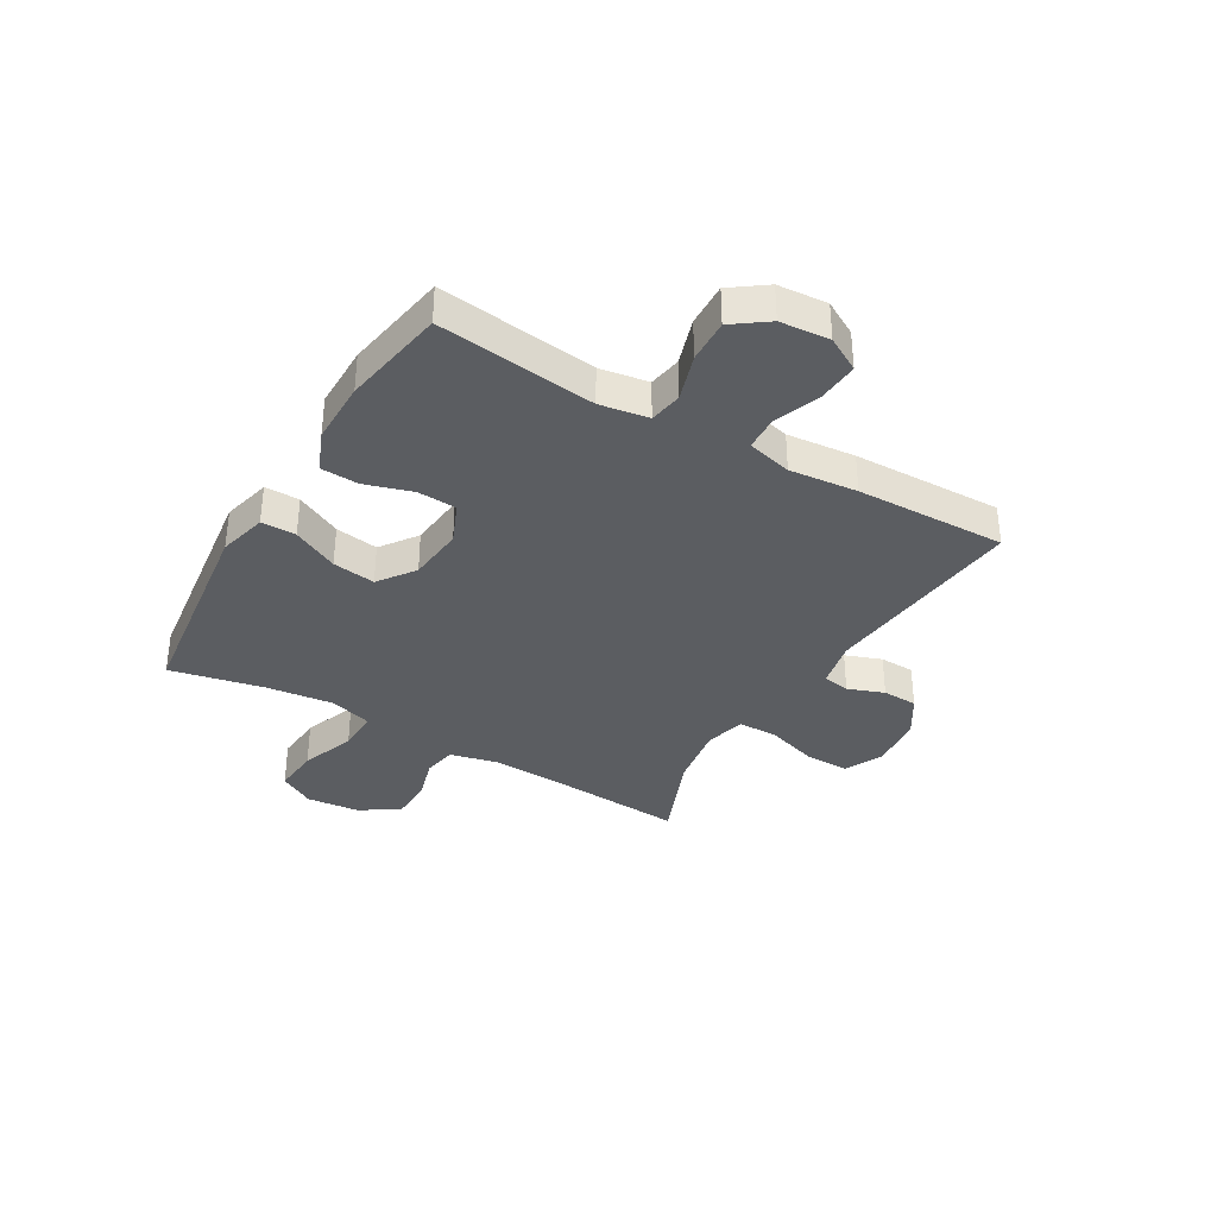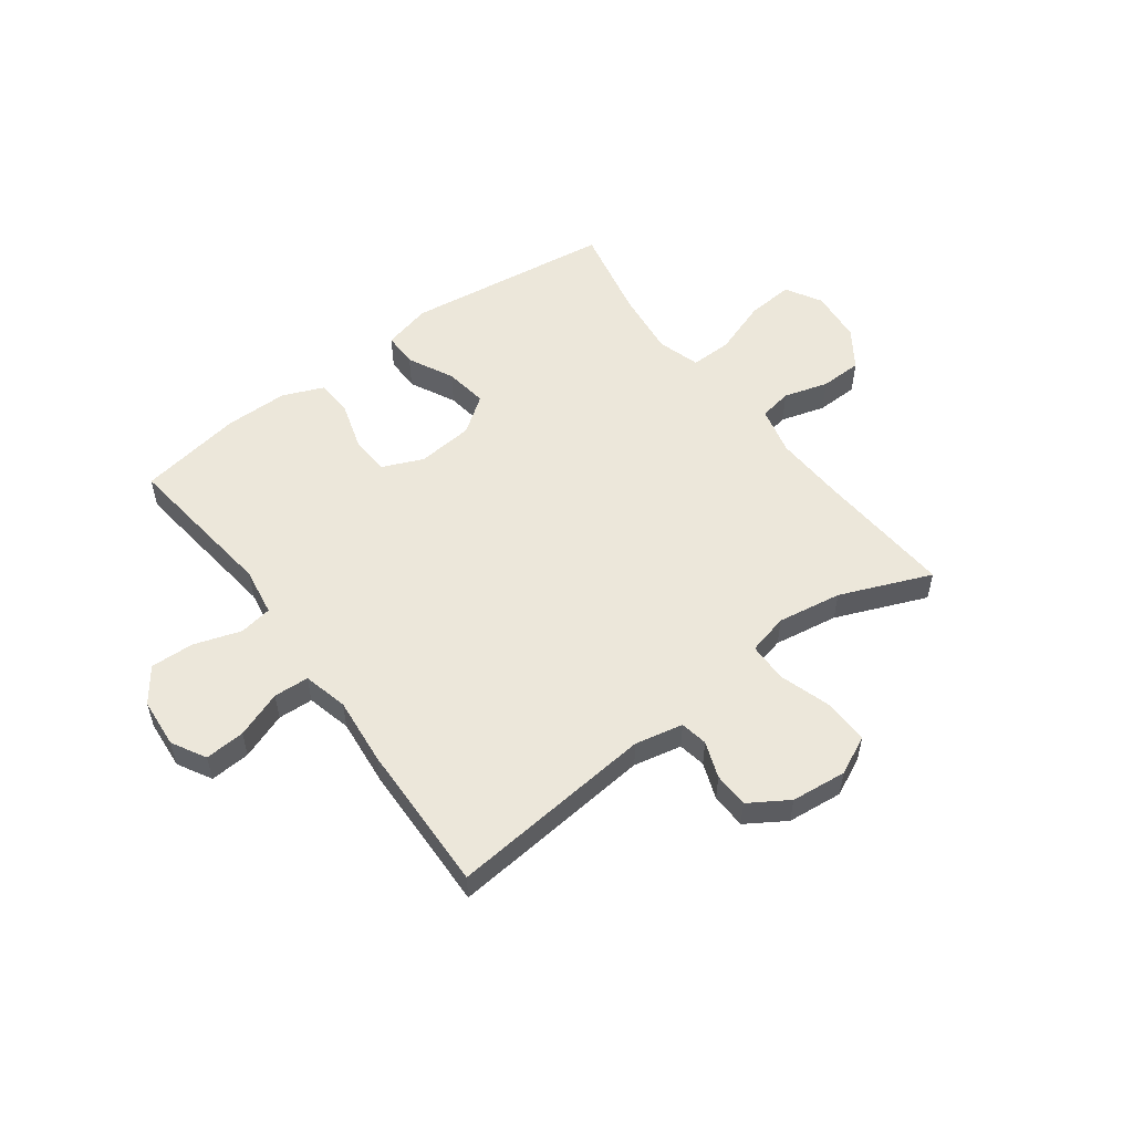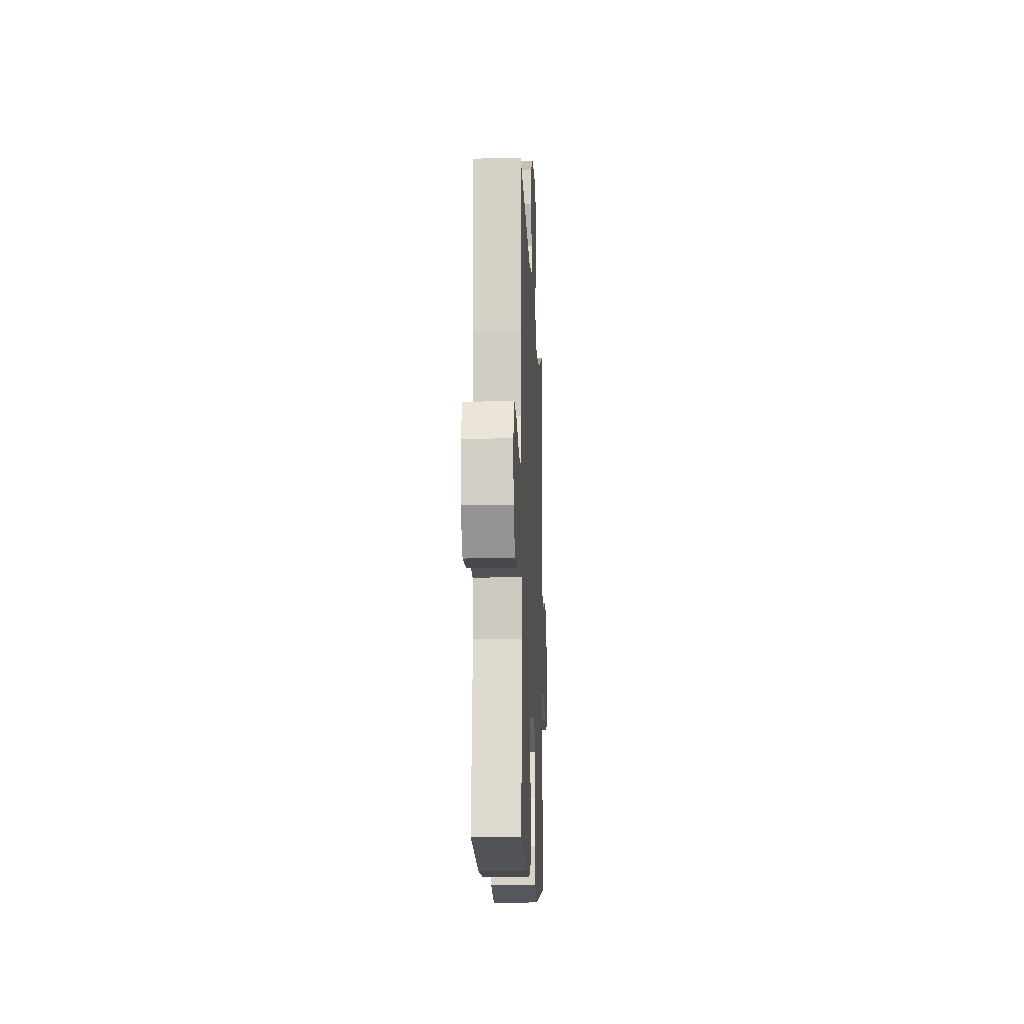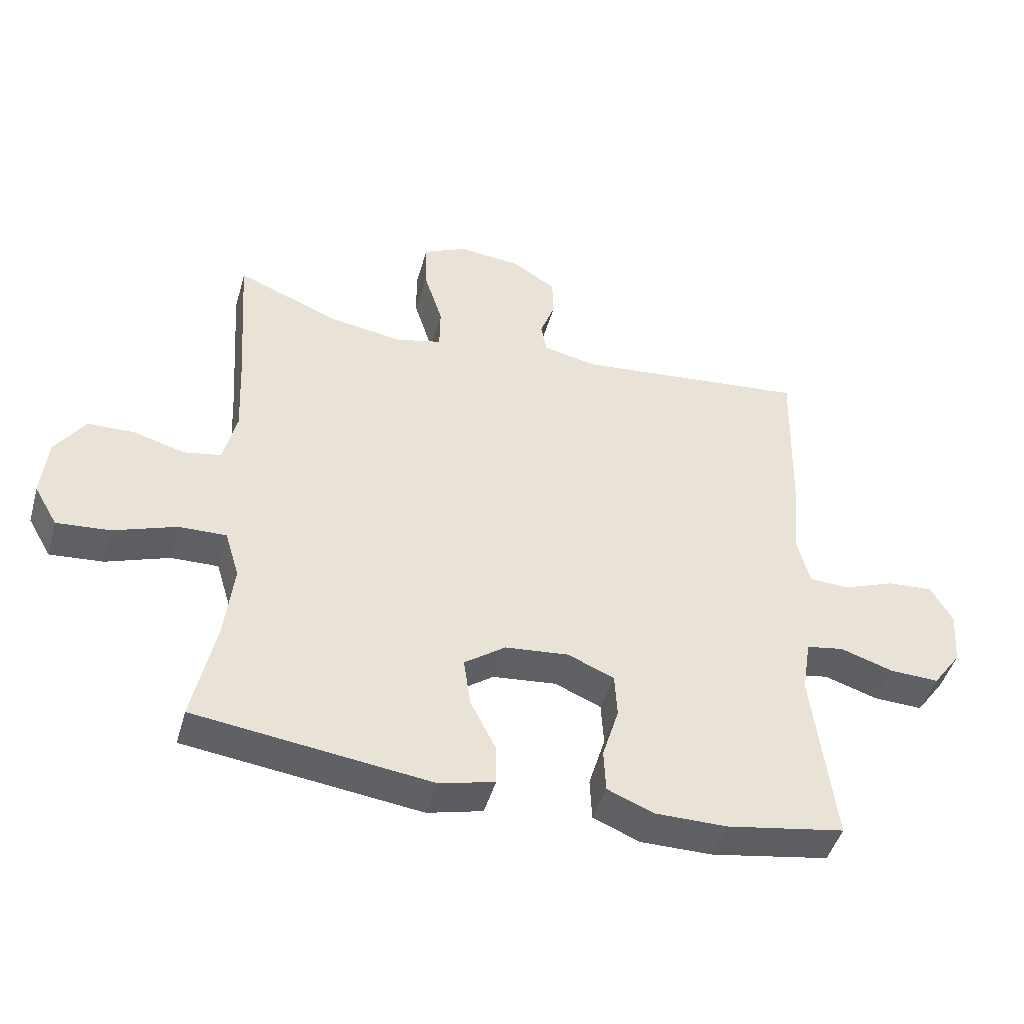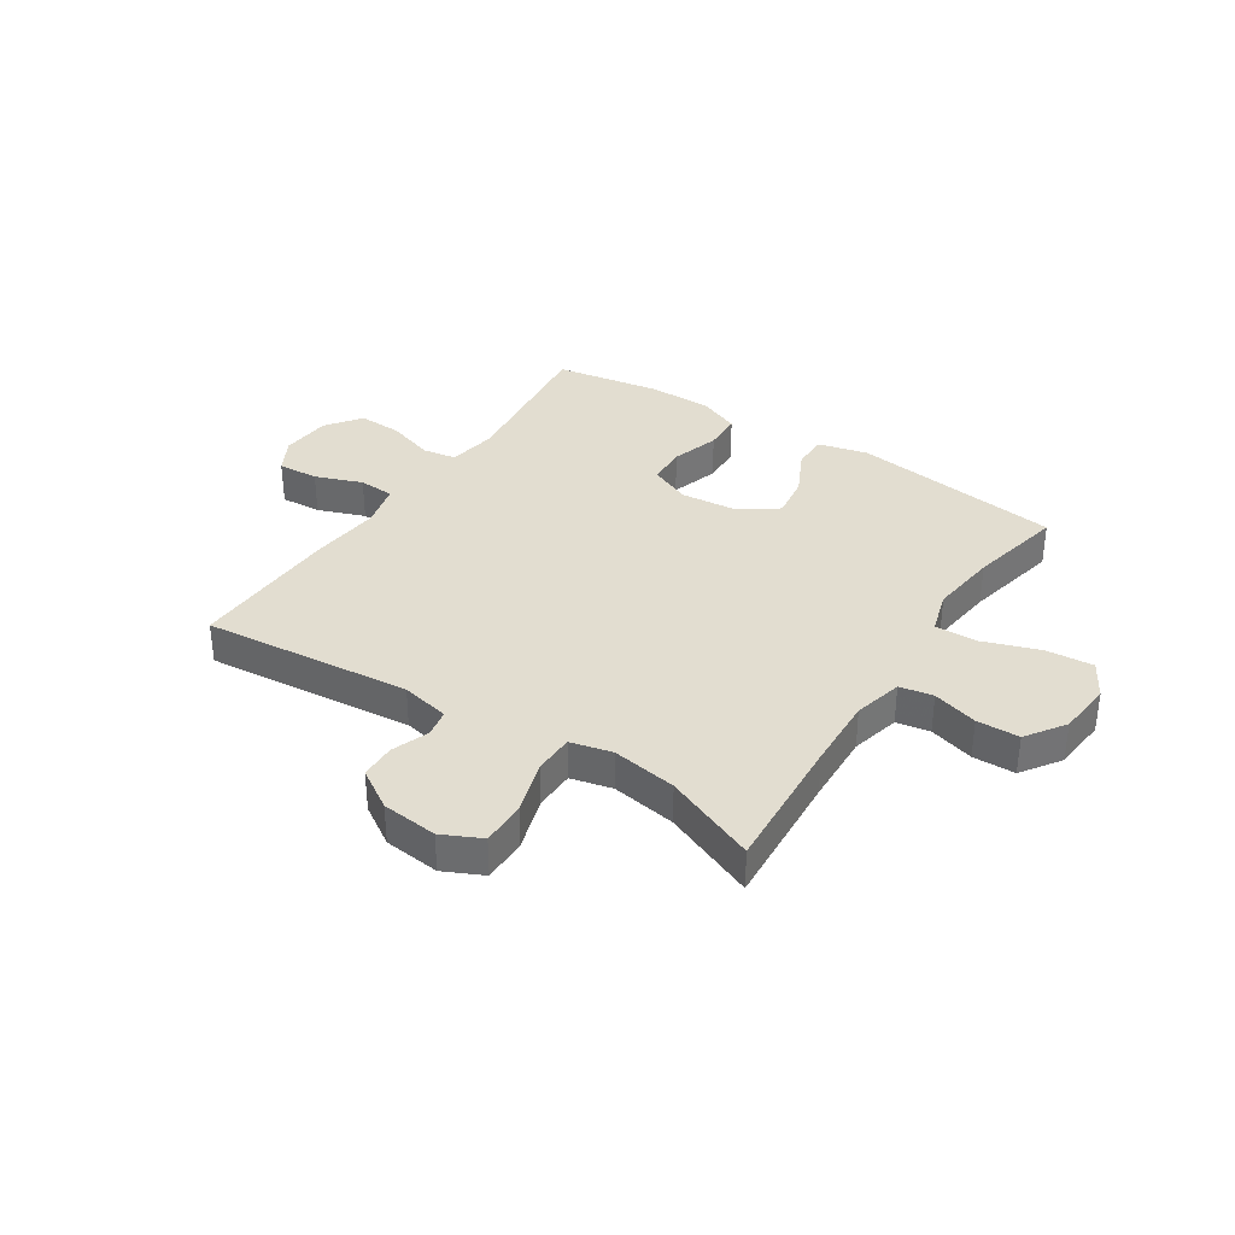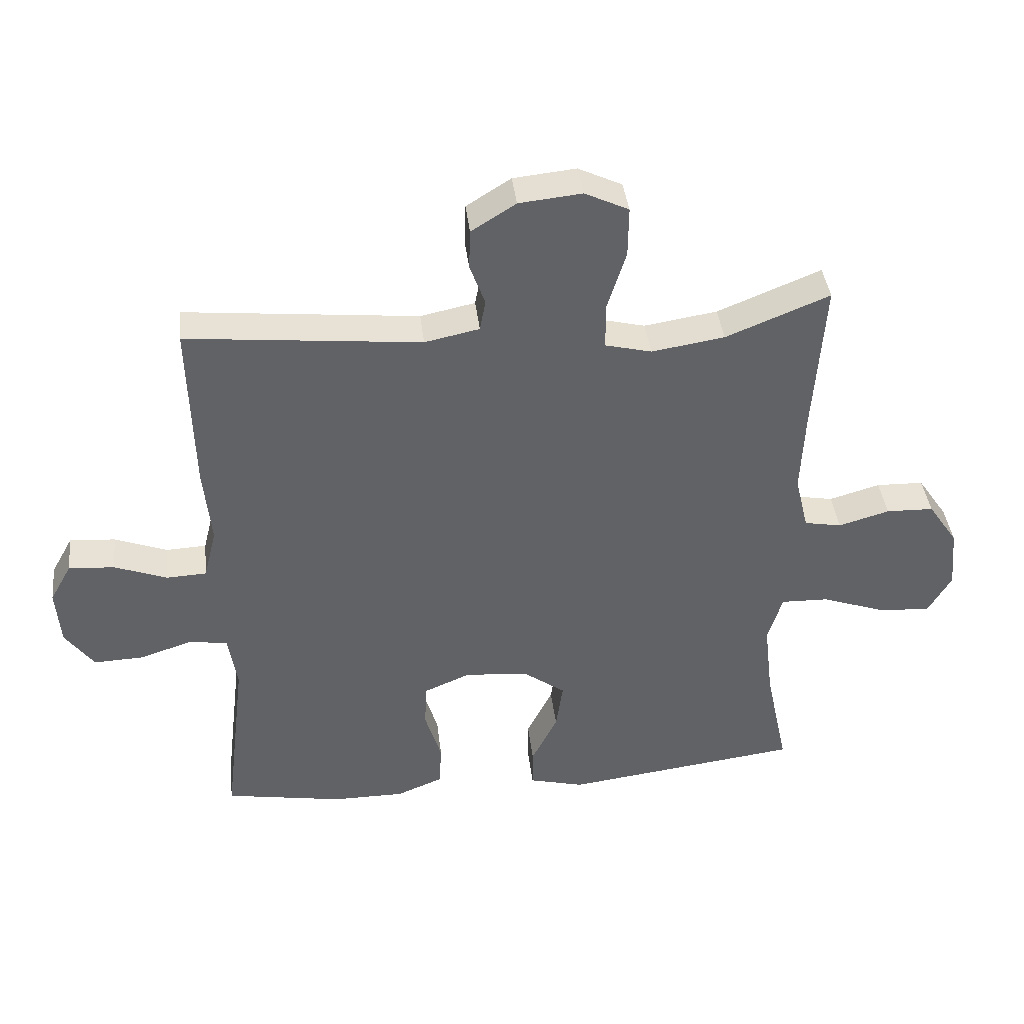
<metadata>
{"format":"obj","ext":"obj","renderer":"f3d","projection":"perspective","resolution":1024,"background":"white","views":[{"elev":-35.6,"azim":-120.4,"up":"+Y"},{"elev":54.1,"azim":-36.5,"up":"+Y"},{"elev":-13.4,"azim":-87.5,"up":"+Z"},{"elev":-46.0,"azim":164.3,"up":"+Z"},{"elev":35.3,"azim":33.3,"up":"+Y"},{"elev":39.9,"azim":-6.6,"up":"+Z"}]}
</metadata>
<code>
v -0.5 0.07 -0.5
v -0.466 0.07 -0.217
v -0.48 0.07 -0.13
v -0.539 0.07 -0.12
v -0.623 0.07 -0.147
v -0.701 0.07 -0.15
v -0.746 0.07 -0.088
v -0.753 0.07 0.001
v -0.719 0.07 0.062
v -0.647 0.07 0.057
v -0.564 0.07 0.026
v -0.501 0.07 0.029
v -0.481 0.07 0.109
v -0.493 0.07 0.231
v -0.5 0.07 0.5
v -0.132 0.07 0.463
v -0.046 0.07 0.481
v -0.037 0.07 0.53
v -0.061 0.07 0.595
v -0.059 0.07 0.658
v 0.011 0.07 0.702
v 0.11 0.07 0.712
v 0.179 0.07 0.679
v 0.178 0.07 0.6
v 0.148 0.07 0.505
v 0.149 0.07 0.434
v 0.222 0.07 0.416
v 0.337 0.07 0.434
v 0.5 0.07 0.5
v 0.483 0.07 0.255
v 0.477 0.07 0.127
v 0.498 0.07 0.04
v 0.557 0.07 0.029
v 0.637 0.07 0.052
v 0.712 0.07 0.05
v 0.759 0.07 -0.019
v 0.768 0.07 -0.115
v 0.731 0.07 -0.179
v 0.647 0.07 -0.172
v 0.548 0.07 -0.137
v 0.473 0.07 -0.135
v 0.45 0.07 -0.211
v 0.464 0.07 -0.331
v 0.5 0.07 -0.5
v 0.128 0.07 -0.548
v 0.041 0.07 -0.526
v 0.041 0.07 -0.464
v 0.082 0.07 -0.382
v 0.093 0.07 -0.305
v 0.028 0.07 -0.258
v -0.073 0.07 -0.248
v -0.146 0.07 -0.279
v -0.15 0.07 -0.349
v -0.124 0.07 -0.434
v -0.127 0.07 -0.502
v -0.2 0.07 -0.532
v -0.314 0.07 -0.532
v -0.5 0 -0.5
v -0.466 0 -0.217
v -0.48 0 -0.13
v -0.539 0 -0.12
v -0.623 0 -0.147
v -0.701 0 -0.15
v -0.746 0 -0.088
v -0.753 0 0.001
v -0.719 0 0.062
v -0.647 0 0.057
v -0.564 0 0.026
v -0.501 0 0.029
v -0.481 0 0.109
v -0.493 0 0.231
v -0.5 0 0.5
v -0.132 0 0.463
v -0.046 0 0.481
v -0.037 0 0.53
v -0.061 0 0.595
v -0.059 0 0.658
v 0.011 0 0.702
v 0.11 0 0.712
v 0.179 0 0.679
v 0.178 0 0.6
v 0.148 0 0.505
v 0.149 0 0.434
v 0.222 0 0.416
v 0.337 0 0.434
v 0.5 0 0.5
v 0.483 0 0.255
v 0.477 0 0.127
v 0.498 0 0.04
v 0.557 0 0.029
v 0.637 0 0.052
v 0.712 0 0.05
v 0.759 0 -0.019
v 0.768 0 -0.115
v 0.731 0 -0.179
v 0.647 0 -0.172
v 0.548 0 -0.137
v 0.473 0 -0.135
v 0.45 0 -0.211
v 0.464 0 -0.331
v 0.5 0 -0.5
v 0.128 0 -0.548
v 0.041 0 -0.526
v 0.041 0 -0.464
v 0.082 0 -0.382
v 0.093 0 -0.305
v 0.028 0 -0.258
v -0.073 0 -0.248
v -0.146 0 -0.279
v -0.15 0 -0.349
v -0.124 0 -0.434
v -0.127 0 -0.502
v -0.2 0 -0.532
v -0.314 0 -0.532
f 56 57 1 2
f 53 54 55 56
f 52 53 56 2
f 51 52 2 3
f 50 51 3
f 45 46 47 48
f 43 44 45 48
f 42 43 48 49
f 41 42 49 50
f 37 38 39 40
f 37 40 41
f 36 37 41
f 33 34 35 36
f 32 33 36 41
f 31 32 41 50
f 28 29 30
f 27 28 30 31
f 26 27 31 50
f 22 23 24 25
f 18 19 20 21
f 17 18 21 22
f 13 14 15 16
f 12 13 16 17
f 8 9 10 11
f 8 11 12
f 7 8 12
f 4 5 6 7
f 4 7 12
f 3 4 12 17
f 26 50 3 17
f 17 22 25 26
f 59 58 114 113
f 113 112 111 110
f 59 113 110 109
f 60 59 109 108
f 60 108 107
f 105 104 103 102
f 105 102 101 100
f 106 105 100 99
f 107 106 99 98
f 97 96 95 94
f 98 97 94
f 98 94 93
f 93 92 91 90
f 98 93 90 89
f 107 98 89 88
f 87 86 85
f 88 87 85 84
f 107 88 84 83
f 82 81 80 79
f 78 77 76 75
f 79 78 75 74
f 73 72 71 70
f 74 73 70 69
f 68 67 66 65
f 69 68 65
f 69 65 64
f 64 63 62 61
f 69 64 61
f 74 69 61 60
f 74 60 107 83
f 83 82 79 74
f 1 58 59 2
f 2 59 60 3
f 3 60 61 4
f 4 61 62 5
f 5 62 63 6
f 6 63 64 7
f 7 64 65 8
f 8 65 66 9
f 9 66 67 10
f 10 67 68 11
f 11 68 69 12
f 12 69 70 13
f 13 70 71 14
f 14 71 72 15
f 15 72 73 16
f 16 73 74 17
f 17 74 75 18
f 18 75 76 19
f 19 76 77 20
f 20 77 78 21
f 21 78 79 22
f 22 79 80 23
f 23 80 81 24
f 24 81 82 25
f 25 82 83 26
f 26 83 84 27
f 27 84 85 28
f 28 85 86 29
f 29 86 87 30
f 30 87 88 31
f 31 88 89 32
f 32 89 90 33
f 33 90 91 34
f 34 91 92 35
f 35 92 93 36
f 36 93 94 37
f 37 94 95 38
f 38 95 96 39
f 39 96 97 40
f 40 97 98 41
f 41 98 99 42
f 42 99 100 43
f 43 100 101 44
f 44 101 102 45
f 45 102 103 46
f 46 103 104 47
f 47 104 105 48
f 48 105 106 49
f 49 106 107 50
f 50 107 108 51
f 51 108 109 52
f 52 109 110 53
f 53 110 111 54
f 54 111 112 55
f 55 112 113 56
f 56 113 114 57
f 57 114 58 1

</code>
